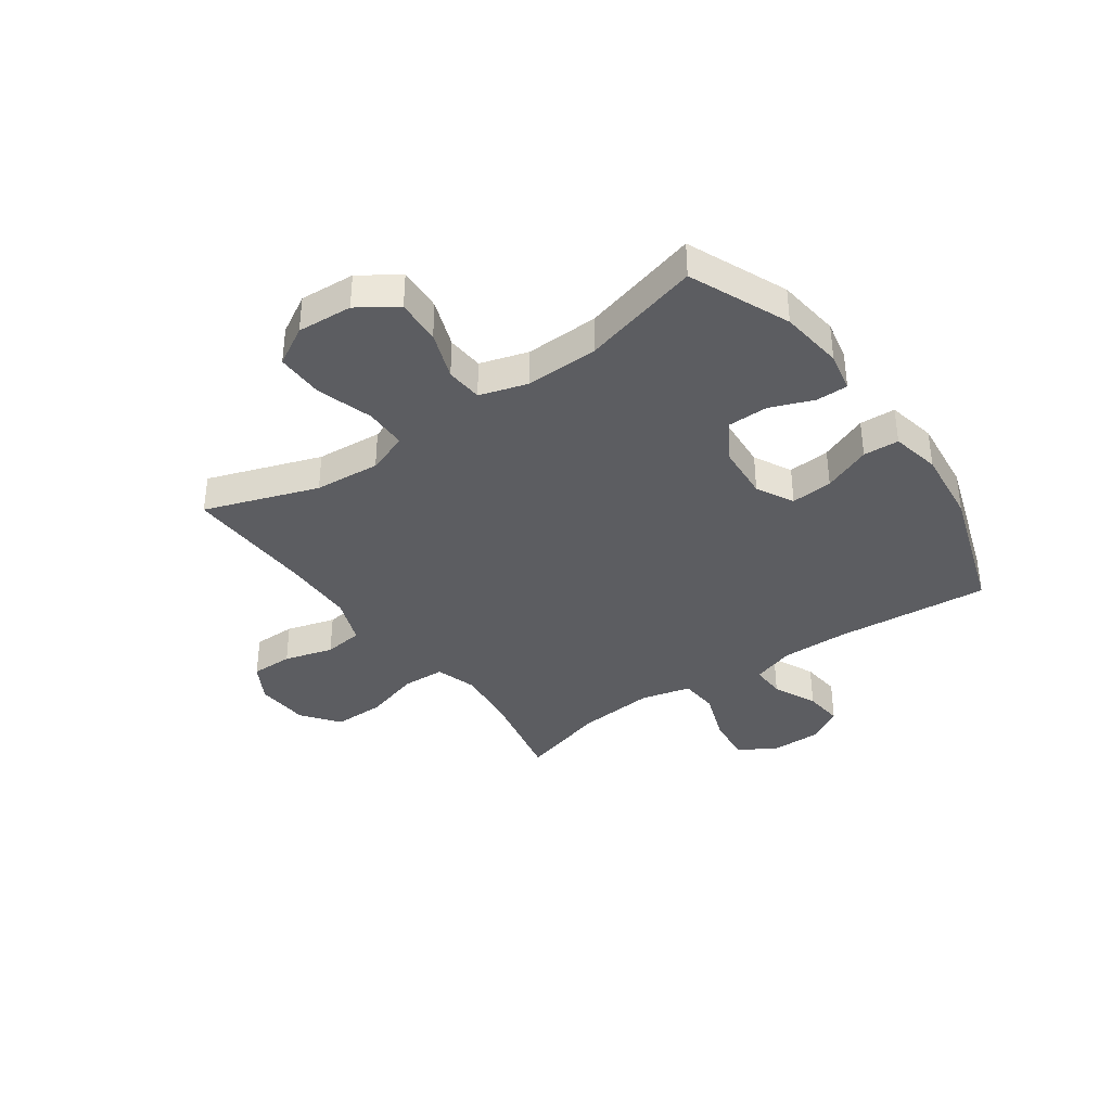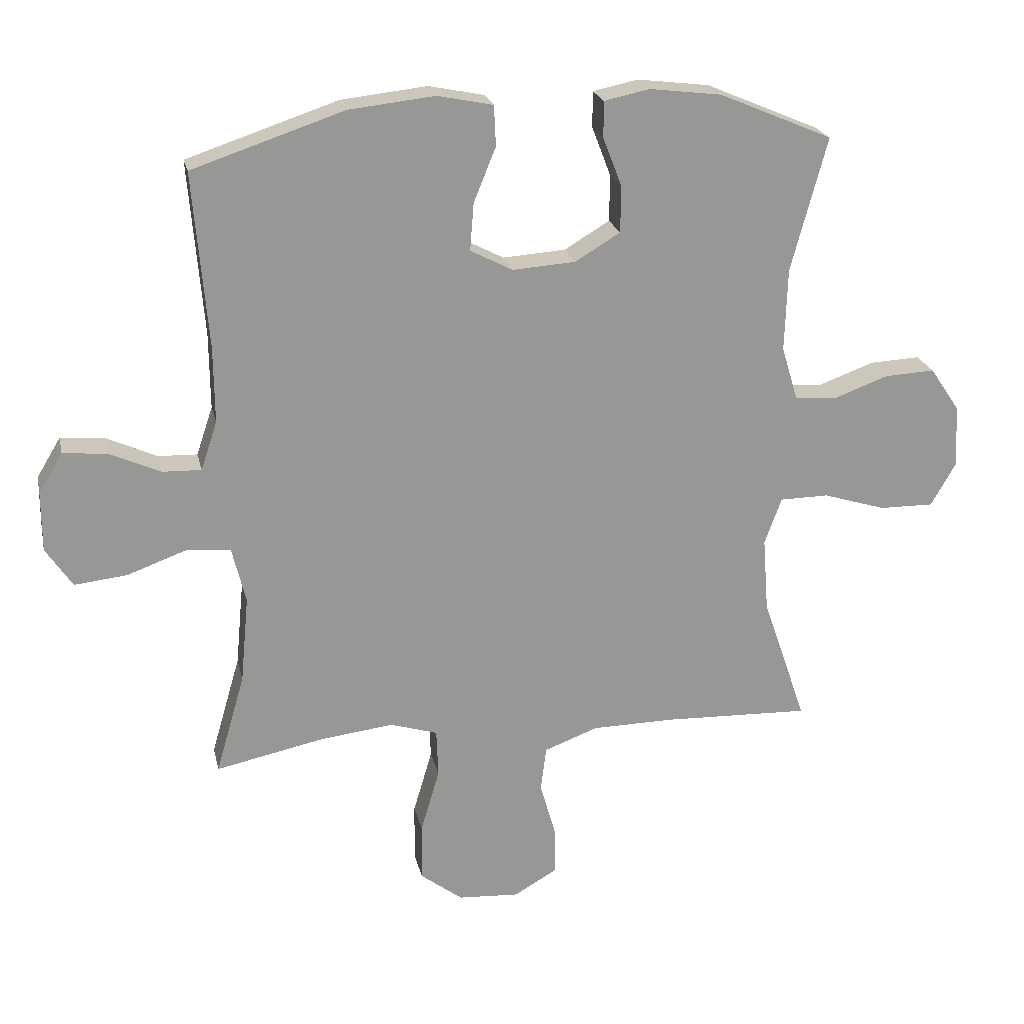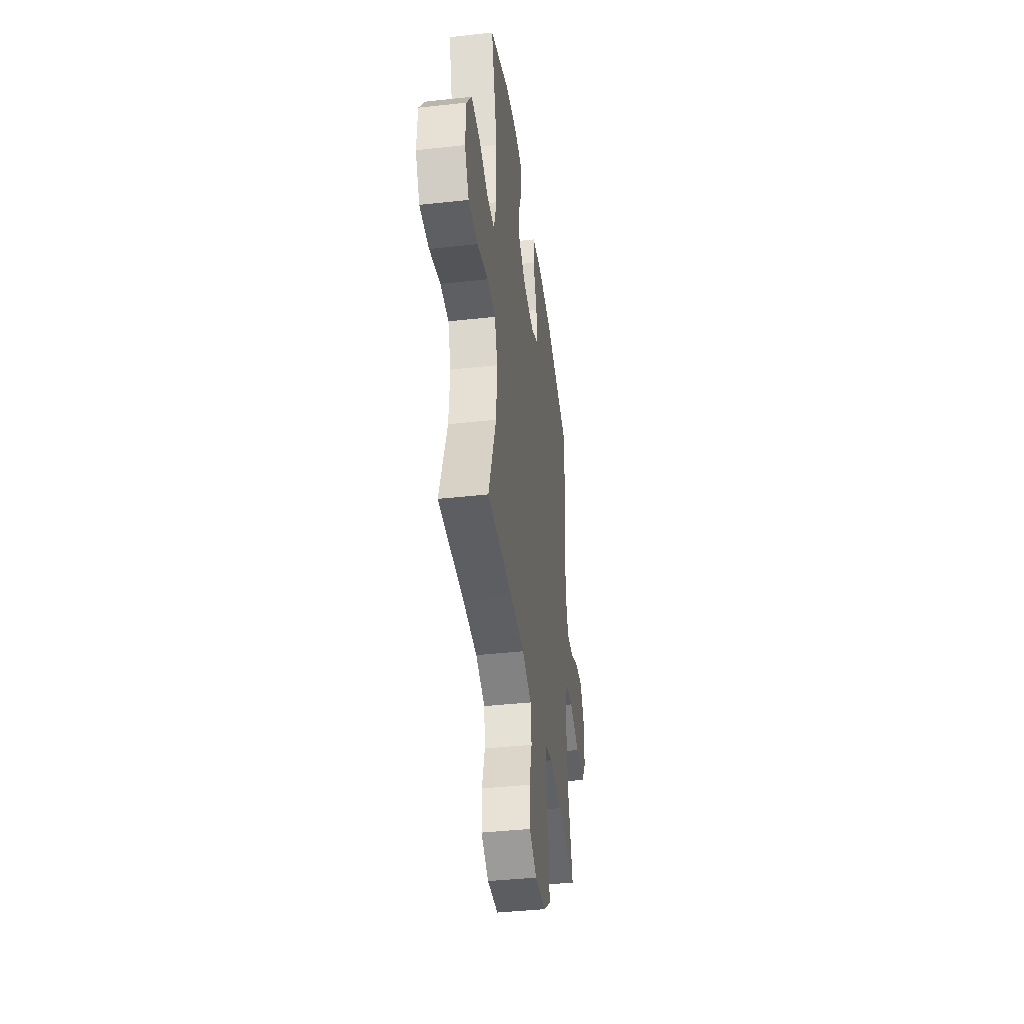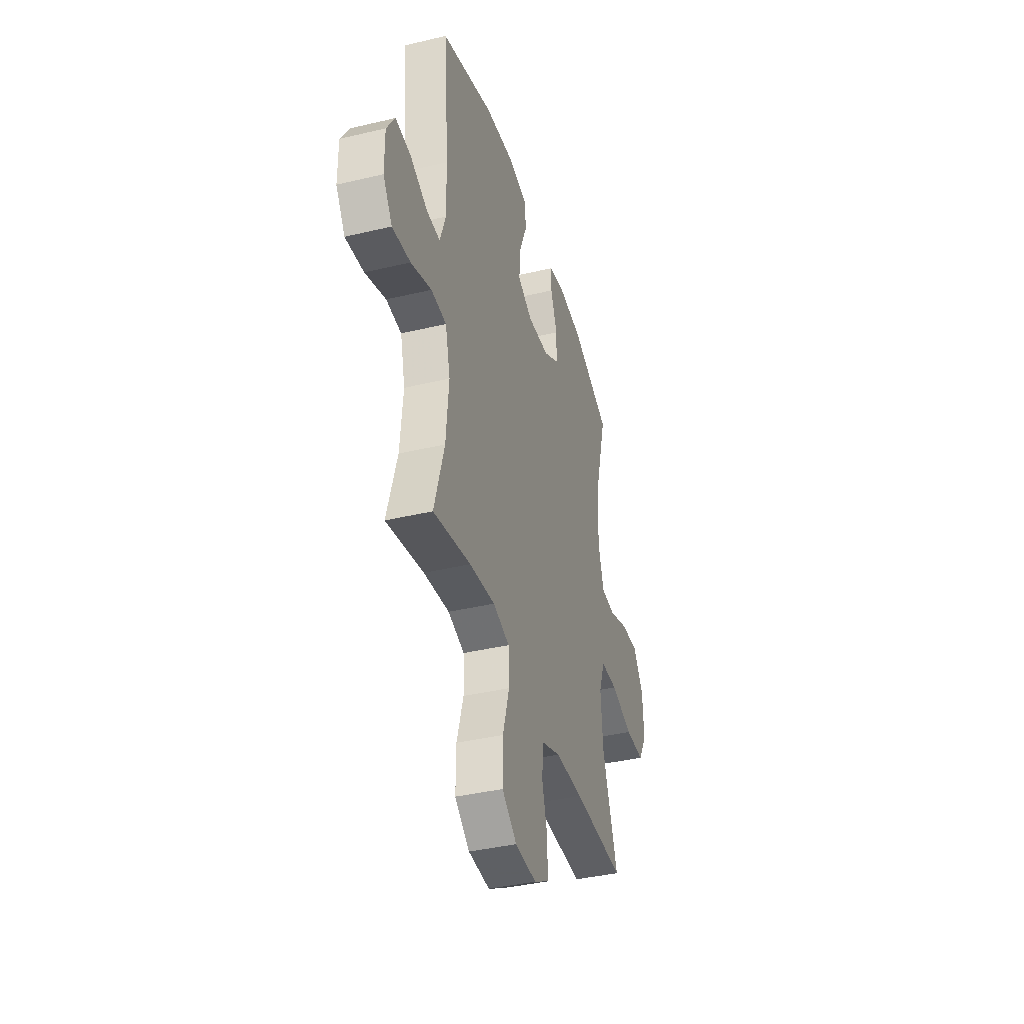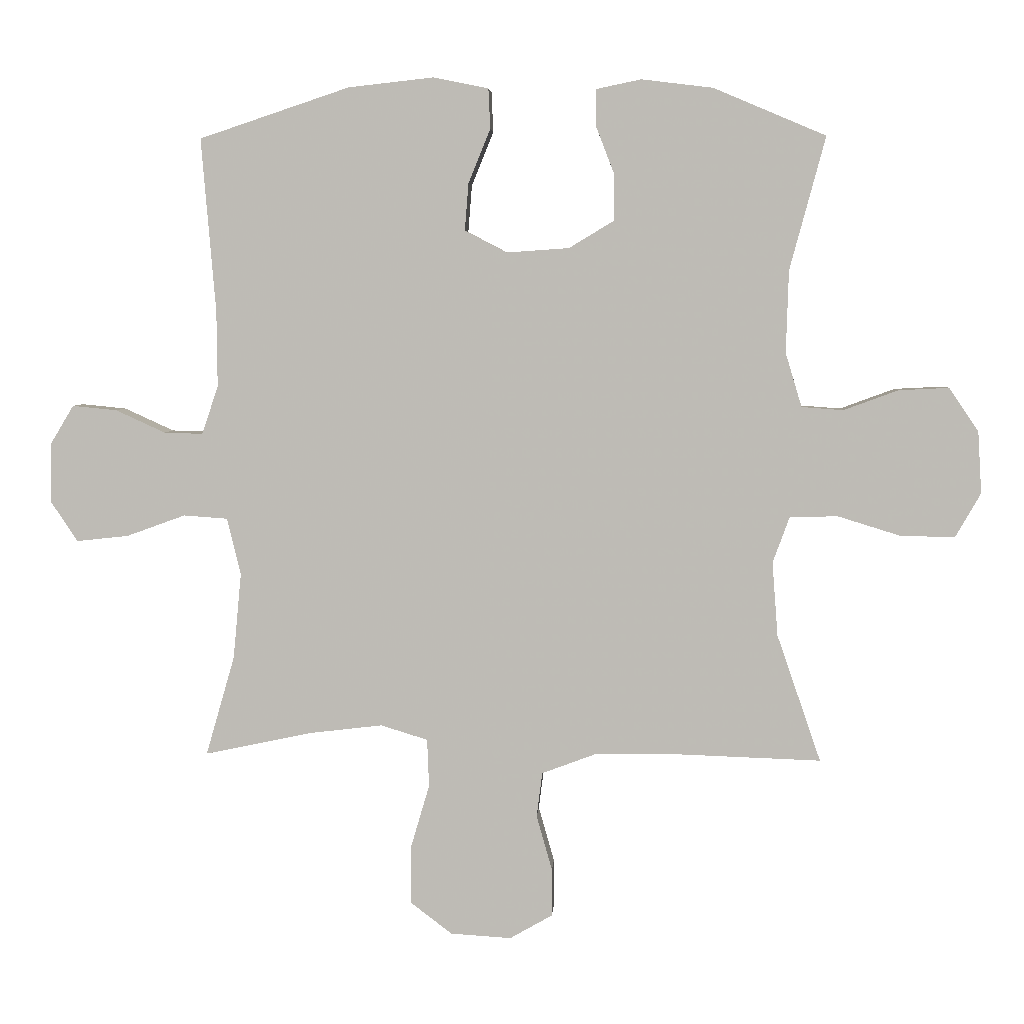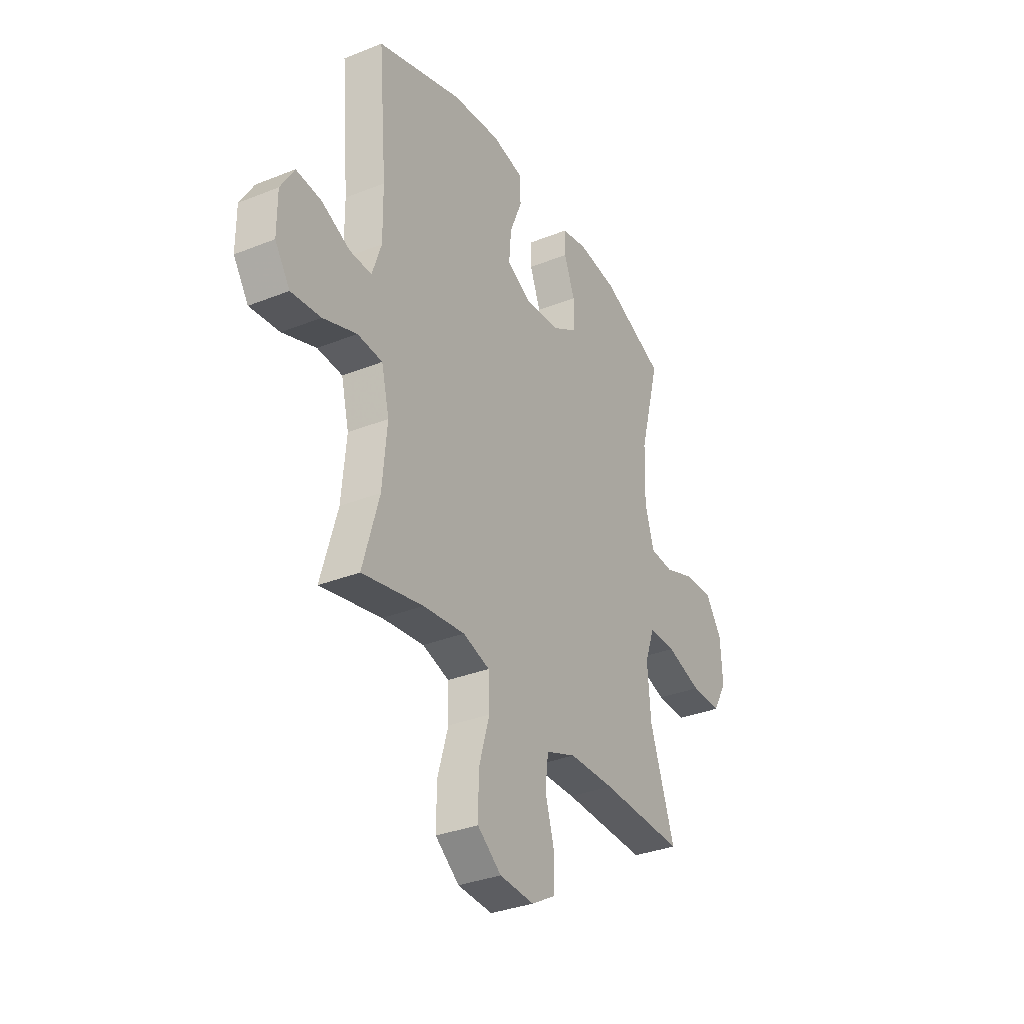
<metadata>
{"format":"obj","ext":"obj","renderer":"f3d","projection":"perspective","resolution":1024,"background":"white","views":[{"elev":-37.1,"azim":-54.7,"up":"+Y"},{"elev":22.1,"azim":167.8,"up":"+Z"},{"elev":-40.6,"azim":-82.3,"up":"+Z"},{"elev":-39.2,"azim":106.5,"up":"+Z"},{"elev":4.7,"azim":-176.4,"up":"+Z"},{"elev":-33.2,"azim":118.8,"up":"+Z"}]}
</metadata>
<code>
v 0.5 0.07 0.5
v 0.477 0.07 0.223
v 0.476 0.07 0.102
v 0.502 0.07 0.025
v 0.564 0.07 0.027
v 0.643 0.07 0.063
v 0.714 0.07 0.07
v 0.752 0.07 0.007
v 0.752 0.07 -0.088
v 0.71 0.07 -0.151
v 0.627 0.07 -0.142
v 0.533 0.07 -0.108
v 0.463 0.07 -0.113
v 0.441 0.07 -0.203
v 0.454 0.07 -0.341
v 0.5 0.07 -0.5
v 0.329 0.07 -0.464
v 0.212 0.07 -0.45
v 0.137 0.07 -0.473
v 0.134 0.07 -0.549
v 0.164 0.07 -0.651
v 0.165 0.07 -0.743
v 0.098 0.07 -0.794
v 0.001 0.07 -0.8
v -0.067 0.07 -0.761
v -0.067 0.07 -0.685
v -0.042 0.07 -0.597
v -0.051 0.07 -0.526
v -0.136 0.07 -0.494
v -0.264 0.07 -0.492
v -0.5 0.07 -0.5
v -0.43 0.07 -0.297
v -0.421 0.07 -0.179
v -0.448 0.07 -0.105
v -0.525 0.07 -0.104
v -0.625 0.07 -0.135
v -0.711 0.07 -0.136
v -0.751 0.07 -0.066
v -0.745 0.07 0.033
v -0.698 0.07 0.102
v -0.618 0.07 0.098
v -0.531 0.07 0.066
v -0.465 0.07 0.071
v -0.439 0.07 0.157
v -0.443 0.07 0.288
v -0.5 0.07 0.5
v -0.321 0.07 0.576
v -0.207 0.07 0.59
v -0.135 0.07 0.575
v -0.135 0.07 0.518
v -0.165 0.07 0.44
v -0.164 0.07 0.367
v -0.093 0.07 0.324
v 0.007 0.07 0.317
v 0.074 0.07 0.352
v 0.068 0.07 0.427
v 0.033 0.07 0.513
v 0.036 0.07 0.577
v 0.124 0.07 0.595
v 0.26 0.07 0.58
v 0.5 0 0.5
v 0.477 0 0.223
v 0.476 0 0.102
v 0.502 0 0.025
v 0.564 0 0.027
v 0.643 0 0.063
v 0.714 0 0.07
v 0.752 0 0.007
v 0.752 0 -0.088
v 0.71 0 -0.151
v 0.627 0 -0.142
v 0.533 0 -0.108
v 0.463 0 -0.113
v 0.441 0 -0.203
v 0.454 0 -0.341
v 0.5 0 -0.5
v 0.329 0 -0.464
v 0.212 0 -0.45
v 0.137 0 -0.473
v 0.134 0 -0.549
v 0.164 0 -0.651
v 0.165 0 -0.743
v 0.098 0 -0.794
v 0.001 0 -0.8
v -0.067 0 -0.761
v -0.067 0 -0.685
v -0.042 0 -0.597
v -0.051 0 -0.526
v -0.136 0 -0.494
v -0.264 0 -0.492
v -0.5 0 -0.5
v -0.43 0 -0.297
v -0.421 0 -0.179
v -0.448 0 -0.105
v -0.525 0 -0.104
v -0.625 0 -0.135
v -0.711 0 -0.136
v -0.751 0 -0.066
v -0.745 0 0.033
v -0.698 0 0.102
v -0.618 0 0.098
v -0.531 0 0.066
v -0.465 0 0.071
v -0.439 0 0.157
v -0.443 0 0.288
v -0.5 0 0.5
v -0.321 0 0.576
v -0.207 0 0.59
v -0.135 0 0.575
v -0.135 0 0.518
v -0.165 0 0.44
v -0.164 0 0.367
v -0.093 0 0.324
v 0.007 0 0.317
v 0.074 0 0.352
v 0.068 0 0.427
v 0.033 0 0.513
v 0.036 0 0.577
v 0.124 0 0.595
v 0.26 0 0.58
f 60 1 2
f 59 60 2
f 58 59 2
f 57 58 2
f 56 57 2
f 55 56 2 3
f 54 55 3 4
f 53 54 4
f 49 50 51
f 48 49 51
f 47 48 51
f 46 47 51
f 45 46 51
f 44 45 51 52
f 43 44 52 53
f 40 41 42
f 39 40 42
f 38 39 42
f 37 38 42
f 36 37 42
f 35 36 42
f 34 35 42 43
f 43 53 4
f 34 43 4
f 33 34 4
f 30 31 32
f 33 4 5
f 32 33 5
f 30 32 5
f 29 30 5
f 25 26 27
f 24 25 27
f 23 24 27
f 22 23 27
f 21 22 27
f 20 21 27
f 19 20 27 28
f 28 29 5
f 19 28 5
f 18 19 5
f 15 16 17
f 14 15 17 18
f 10 11 12
f 9 10 12
f 8 9 12
f 7 8 12
f 6 7 12
f 5 6 12
f 5 12 13
f 18 5 13
f 13 14 18
f 62 61 120
f 62 120 119
f 62 119 118
f 62 118 117
f 62 117 116
f 63 62 116 115
f 64 63 115 114
f 64 114 113
f 111 110 109
f 111 109 108
f 111 108 107
f 111 107 106
f 111 106 105
f 112 111 105 104
f 113 112 104 103
f 102 101 100
f 102 100 99
f 102 99 98
f 102 98 97
f 102 97 96
f 102 96 95
f 103 102 95 94
f 64 113 103
f 64 103 94
f 64 94 93
f 92 91 90
f 65 64 93
f 65 93 92
f 65 92 90
f 65 90 89
f 87 86 85
f 87 85 84
f 87 84 83
f 87 83 82
f 87 82 81
f 87 81 80
f 88 87 80 79
f 65 89 88
f 65 88 79
f 65 79 78
f 77 76 75
f 78 77 75 74
f 72 71 70
f 72 70 69
f 72 69 68
f 72 68 67
f 72 67 66
f 72 66 65
f 73 72 65
f 73 65 78
f 78 74 73
f 1 61 62 2
f 2 62 63 3
f 3 63 64 4
f 4 64 65 5
f 5 65 66 6
f 6 66 67 7
f 7 67 68 8
f 8 68 69 9
f 9 69 70 10
f 10 70 71 11
f 11 71 72 12
f 12 72 73 13
f 13 73 74 14
f 14 74 75 15
f 15 75 76 16
f 16 76 77 17
f 17 77 78 18
f 18 78 79 19
f 19 79 80 20
f 20 80 81 21
f 21 81 82 22
f 22 82 83 23
f 23 83 84 24
f 24 84 85 25
f 25 85 86 26
f 26 86 87 27
f 27 87 88 28
f 28 88 89 29
f 29 89 90 30
f 30 90 91 31
f 31 91 92 32
f 32 92 93 33
f 33 93 94 34
f 34 94 95 35
f 35 95 96 36
f 36 96 97 37
f 37 97 98 38
f 38 98 99 39
f 39 99 100 40
f 40 100 101 41
f 41 101 102 42
f 42 102 103 43
f 43 103 104 44
f 44 104 105 45
f 45 105 106 46
f 46 106 107 47
f 47 107 108 48
f 48 108 109 49
f 49 109 110 50
f 50 110 111 51
f 51 111 112 52
f 52 112 113 53
f 53 113 114 54
f 54 114 115 55
f 55 115 116 56
f 56 116 117 57
f 57 117 118 58
f 58 118 119 59
f 59 119 120 60
f 60 120 61 1

</code>
